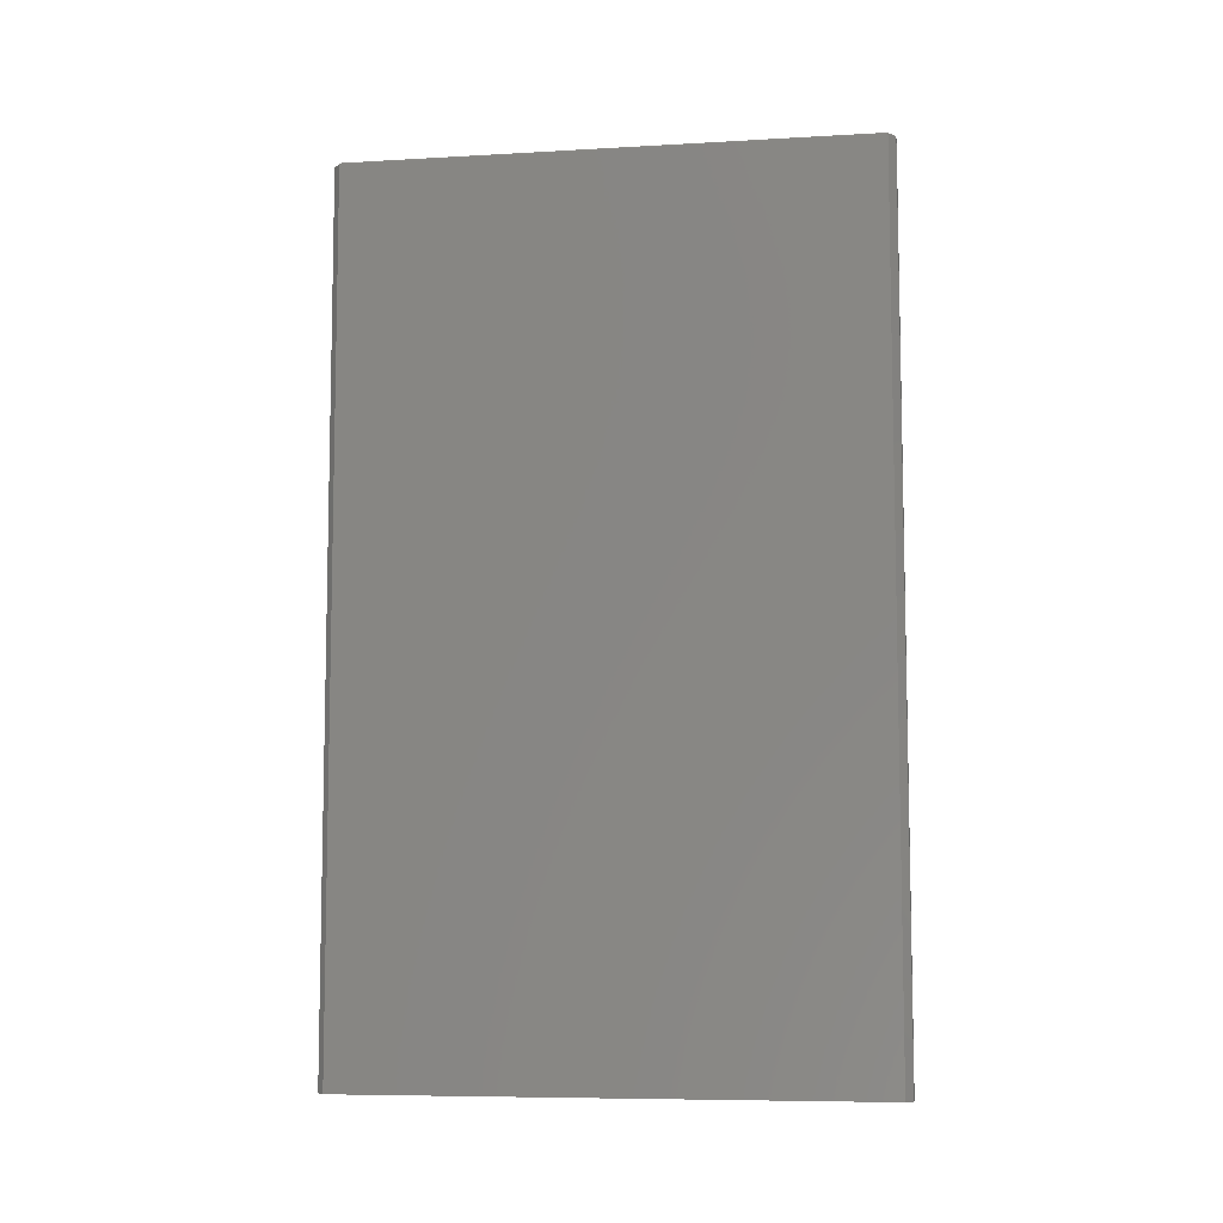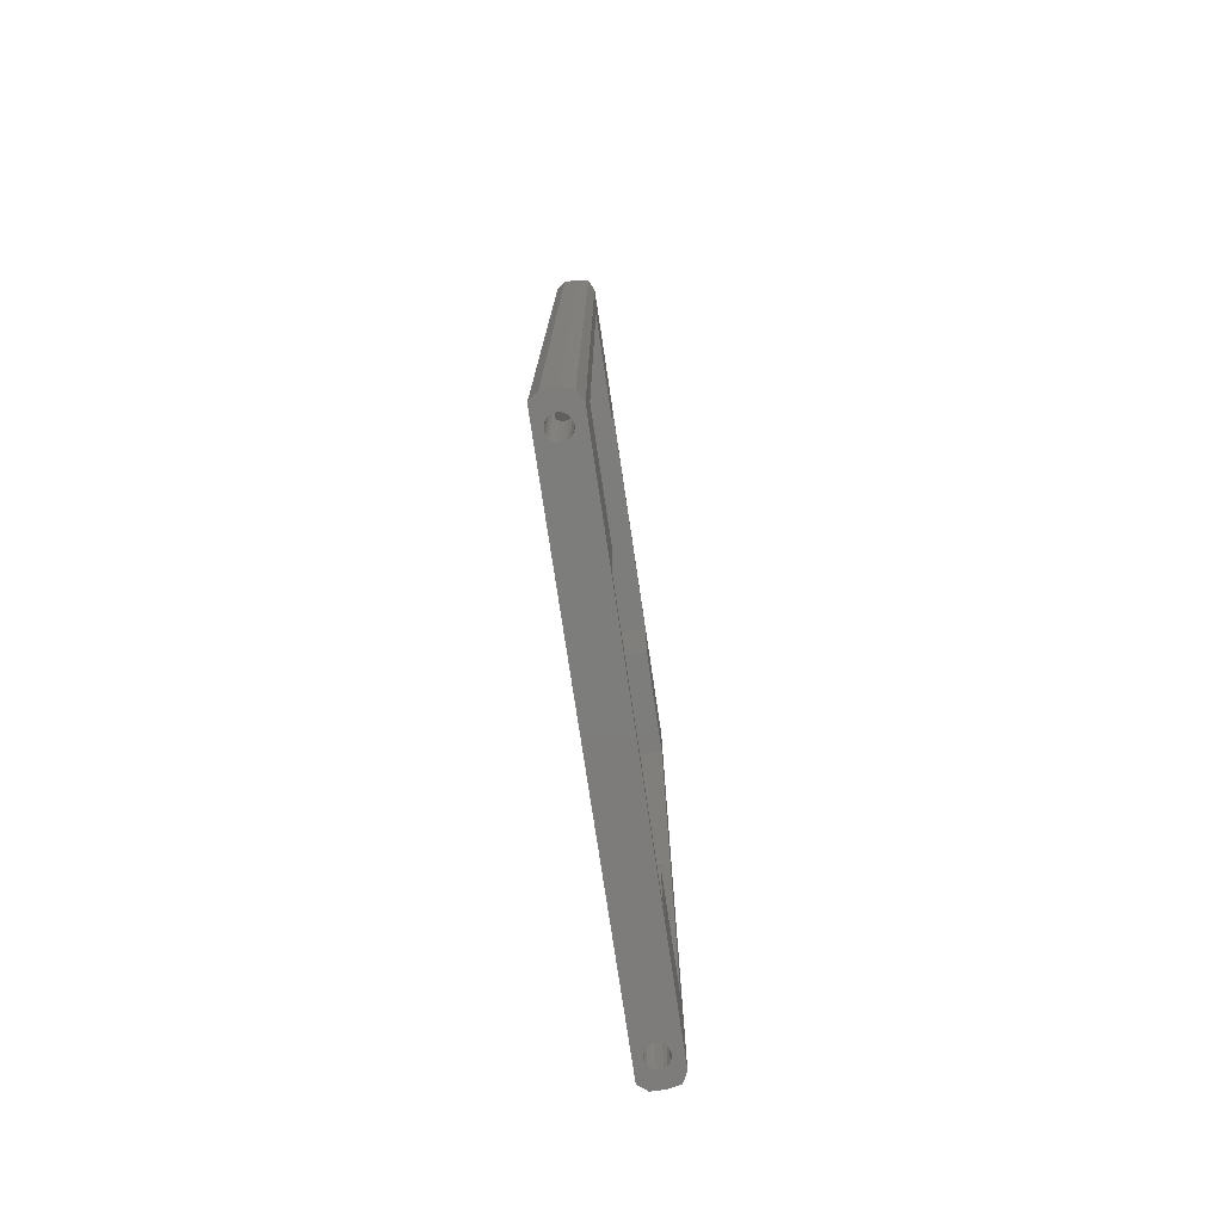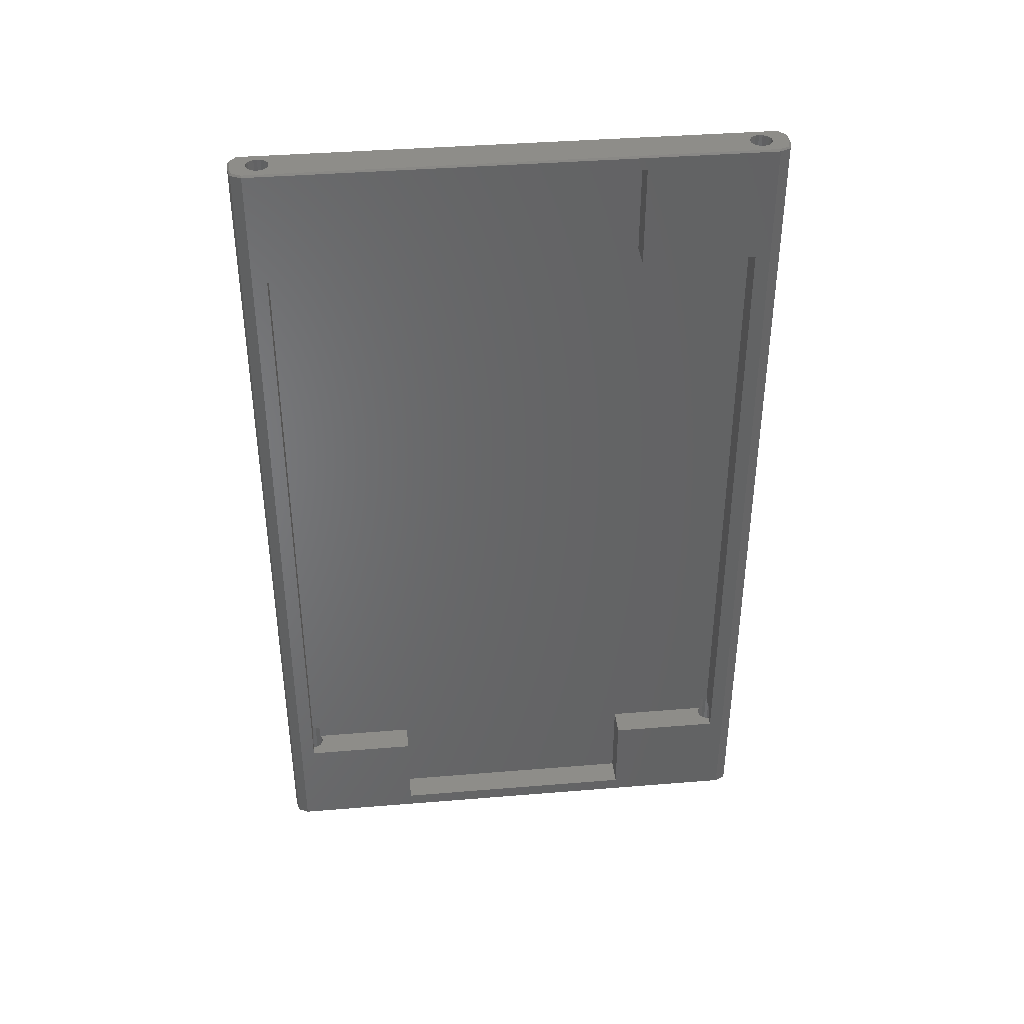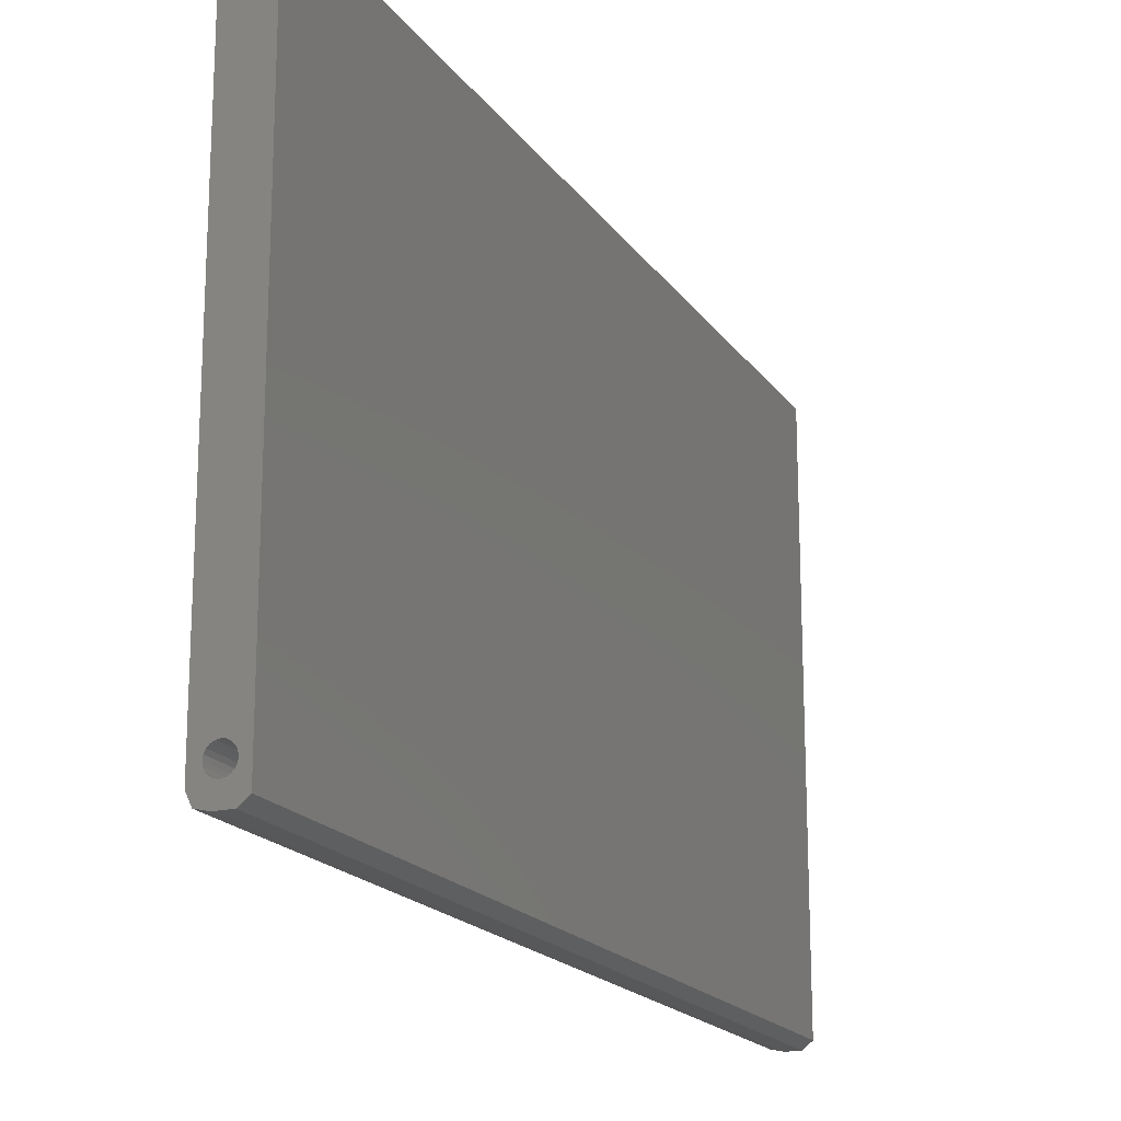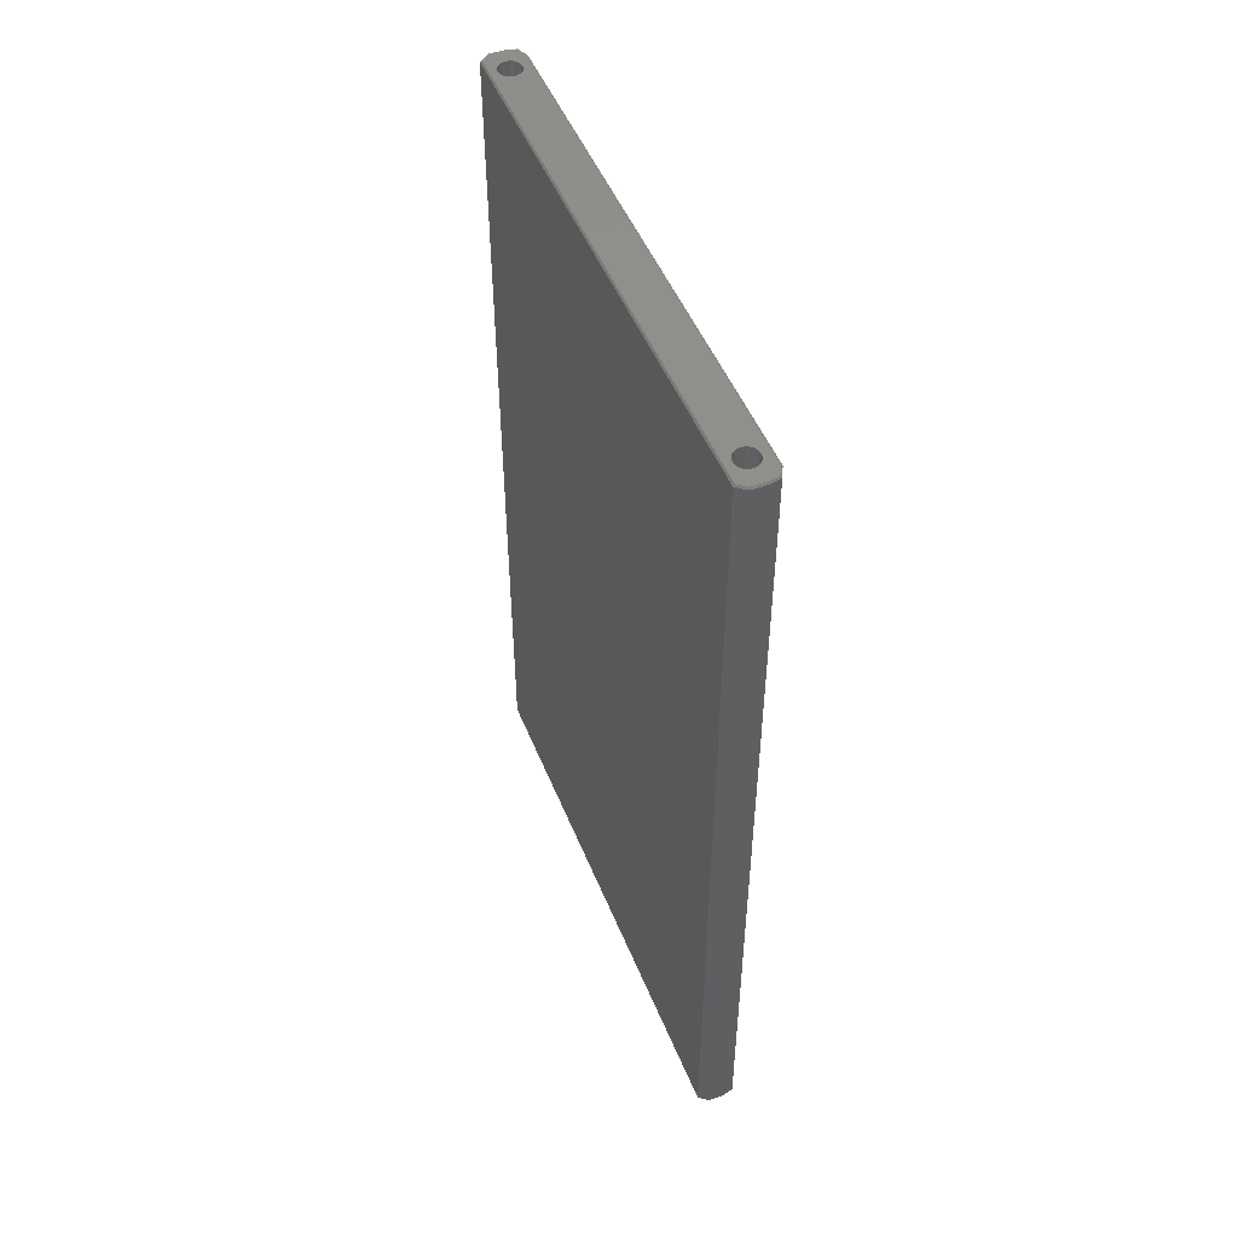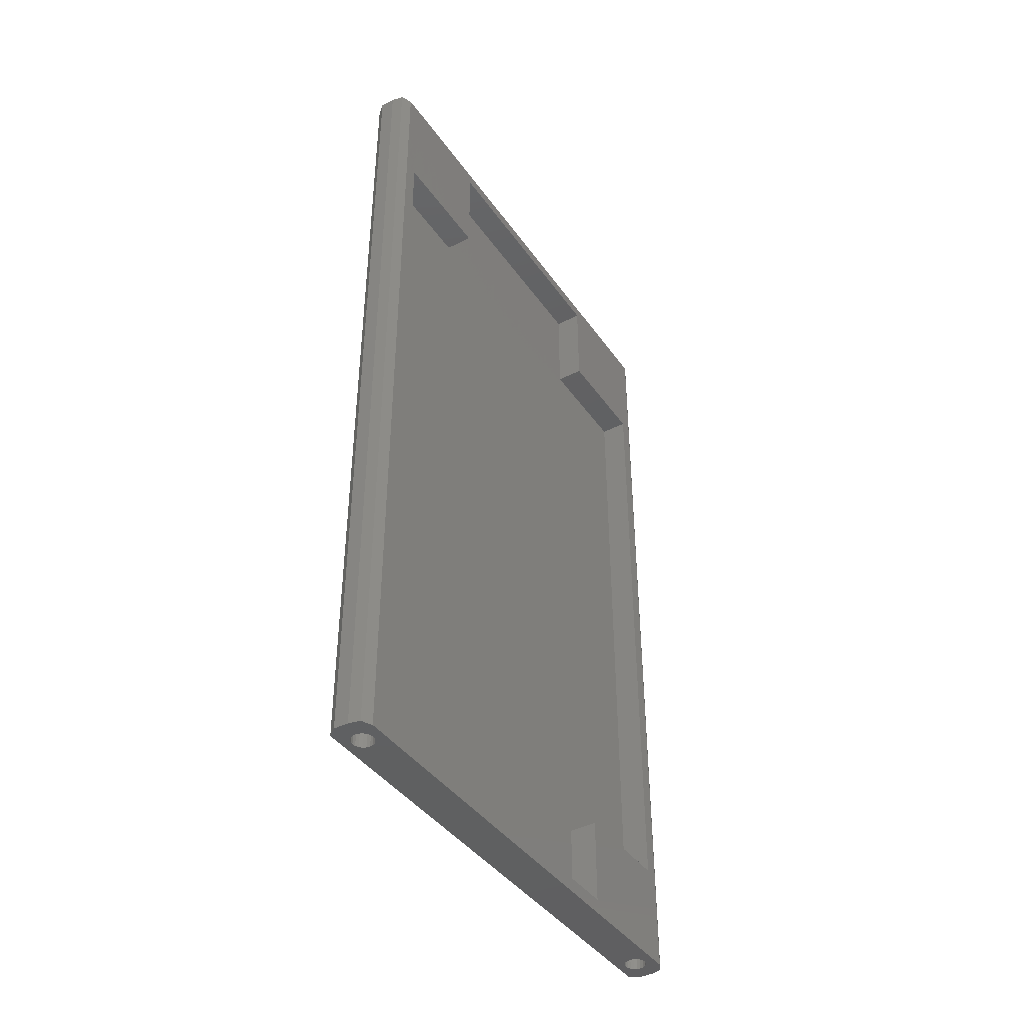
<metadata>
{"format":"stl","ext":"stl","renderer":"f3d","projection":"perspective","resolution":1024,"background":"white","views":[{"elev":-7.8,"azim":-80.9,"up":"+Z"},{"elev":-76.4,"azim":8.5,"up":"+Z"},{"elev":38.9,"azim":84.1,"up":"+Z"},{"elev":-18.3,"azim":-156.1,"up":"+Y"},{"elev":49.8,"azim":-21.7,"up":"+Z"},{"elev":-41.1,"azim":31.9,"up":"+Z"}]}
</metadata>
<code>
# stl→obj: 226 verts, 456 faces
v 2.5 68 14
v 2.427 68.46 0
v 2.5 68 0
v 2.427 68.46 16
v 2.5 68 16
v 0.5365 69.43 0
v 1 69.5 16
v 0.5365 69.43 16
v 1 69.5 0
v 2.214 68.88 0
v 1.882 69.21 16
v 1.882 69.21 0
v 2.214 68.88 16
v -0.2135 68.88 16
v 0.1183 69.21 0
v 0.1183 69.21 16
v -0.2135 68.88 0
v 1.882 66.79 0
v 1.464 66.57 14
v 1.882 66.79 14
v 1.464 66.57 0
v 2.214 67.12 0
v 2.427 67.54 14
v 2.427 67.54 0
v 2.214 67.12 14
v 0.5365 66.57 0
v 0.1183 66.79 14
v 0.5365 66.57 14
v 0.1183 66.79 0
v -0.2135 67.12 16
v -0.4266 67.54 0
v -0.4266 67.54 16
v -0.2135 67.12 0
v 1.464 69.43 16
v 1.464 69.43 0
v -0.4266 68.46 16
v -0.4266 68.46 0
v -0.5 68 16
v -0.5 68 0
v 1 66.5 0
v 1 66.5 14
v 0 66.9 14
v 0 66.9 16
v 0 68 16
v 2.5 2 0
v 2.427 2.464 14
v 2.427 2.464 0
v 2.5 2 14
v -0.5 2 16
v -0.4266 2.464 0
v -0.4266 2.464 16
v -0.5 2 0
v 1 3.5 0
v 1.464 3.427 14
v 1 3.5 14
v 1.464 3.427 0
v 2.214 2.882 0
v 1.882 3.214 14
v 1.882 3.214 0
v 2.214 2.882 14
v 0.1183 3.214 0
v 0.5365 3.427 14
v 0.1183 3.214 14
v 0.5365 3.427 0
v 0 3.095 16
v -0.2135 2.882 16
v 0 3.095 14
v -0.2135 2.882 0
v 2.214 1.118 0
v 2.427 1.536 16
v 2.427 1.536 0
v 2.214 1.118 16
v 0.1183 0.7865 16
v -0.2135 1.118 0
v -0.2135 1.118 16
v 0.1183 0.7865 0
v -0.4266 1.536 16
v -0.4266 1.536 0
v 0 2 16
v 1.882 0.7865 16
v 1.464 0.5734 16
v 1 0.5 16
v 0.5365 0.5734 16
v 2.5 2 16
v 1.464 0.5734 0
v 1 0.5 0
v 1.882 0.7865 0
v 0.5365 0.5734 0
v 2.5 68 107
v 2.427 68.46 120
v 2.427 68.46 107
v 2.5 68 120
v 0.5365 69.43 107
v 1 69.5 120
v 0.5365 69.43 120
v 1 69.5 107
v 2.214 68.88 107
v 1.882 69.21 120
v 1.882 69.21 107
v 2.214 68.88 120
v -0.2135 68.88 120
v 0.1183 69.21 107
v 0.1183 69.21 120
v -0.2135 68.88 107
v 2.427 67.54 107
v 2.214 67.12 107
v 1.882 66.79 107
v 1.464 69.43 107
v 1.464 66.57 107
v 1 66.5 107
v 0.5365 66.57 107
v 0.1183 66.79 107
v -0.2135 67.12 107
v -0.4266 68.46 107
v -0.4266 67.54 107
v -0.5 68 107
v 1.464 66.57 120
v 1.882 66.79 120
v 2.427 67.54 120
v 2.214 67.12 120
v 0.1183 66.79 120
v 0.5365 66.57 120
v -0.2135 67.12 120
v -0.4266 67.54 120
v 1.464 69.43 120
v -0.4266 68.46 120
v -0.5 68 120
v 1 66.5 120
v 2.5 2 107
v 2.427 2.464 120
v 2.427 2.464 107
v 2.5 2 120
v -0.5 2 120
v -0.4266 2.464 107
v -0.4266 2.464 120
v -0.5 2 107
v 1 3.5 107
v 1.464 3.427 120
v 1 3.5 120
v 1.464 3.427 107
v 2.427 1.536 107
v 2.214 2.882 107
v 2.214 1.118 107
v 1.882 3.214 107
v 1.882 0.7865 107
v 1.464 0.5734 107
v 1 0.5 107
v 0.5365 3.427 107
v 0.5365 0.5734 107
v 0.1183 3.214 107
v 0.1183 0.7865 107
v -0.2135 2.882 107
v -0.2135 1.118 107
v -0.4266 1.536 107
v 1.882 3.214 120
v 2.214 2.882 120
v 0.5365 3.427 120
v 0.1183 3.214 120
v -0.2135 2.882 120
v 2.427 1.536 120
v 2.214 1.118 120
v 0.1183 0.7865 120
v -0.2135 1.118 120
v -0.4266 1.536 120
v 1 0.5 120
v 1.464 0.5734 120
v 1.882 0.7865 120
v 0.5365 0.5734 120
v 3.848 17.5 14
v 3.848 2 14
v 3.848 17.5 2
v 3.848 70 119.8
v 3.848 68 104
v 3.848 70 0
v 3.848 52.5 118
v 3.848 17.5 118
v 3.848 2 104
v 3.848 17.5 104
v 3.848 0 0
v 3.848 0 119.8
v 3.848 68 14
v 3.848 52.5 2
v 3.848 52.5 14
v 3.848 52.5 104
v -1.665 -0.8017 119.8
v -0.4715 -1.483 120
v -1.453 -0.6999 120
v -0.4112 -1.801 119.8
v -1.665 -0.8017 0
v -1.665 70.8 119.8
v -1.665 70.8 0
v -0.4112 71.8 0
v -0.4112 71.8 119.8
v -0.4715 71.48 120
v -0.359 71.57 120
v 3.152 -1.445 119.8
v 1.781 -1.541 120
v 1.589 -1.801 119.8
v 3.006 -1.261 120
v 1.589 71.8 0
v 1.589 71.8 119.8
v 1.589 -1.801 0
v 3.152 -1.445 0
v 1.641 -1.573 120
v -0.4112 -1.801 0
v 3.152 71.44 119.8
v 1.781 71.54 120
v 3.006 71.26 120
v -1.453 70.7 120
v 3.068 71.13 120
v 3.613 70 120
v 3.613 0 120
v 3.152 71.44 0
v -0.359 -1.573 120
v 3.068 -1.131 120
v 1.641 71.57 120
v 0 17.5 104
v 0 17.5 14
v 0 2 104
v 0 52.5 104
v 0 52.5 118
v 0 52.5 14
v 0 17.5 118
v 0 52.5 2
v 0 17.5 2
v 0 68 104
f 1 2 3
f 2 1 4
f 4 1 5
f 6 7 8
f 7 6 9
f 10 11 12
f 11 10 13
f 2 13 10
f 13 2 4
f 14 15 16
f 15 14 17
f 15 8 16
f 8 15 6
f 18 19 20
f 19 18 21
f 22 23 24
f 23 22 25
f 26 27 28
f 27 26 29
f 30 31 32
f 31 30 33
f 9 34 7
f 34 9 35
f 35 11 34
f 11 35 12
f 36 17 14
f 17 36 37
f 38 37 36
f 37 38 39
f 32 39 38
f 39 32 31
f 24 1 3
f 1 24 23
f 18 25 22
f 25 18 20
f 40 28 41
f 28 40 26
f 42 30 43
f 30 42 33
f 29 42 27
f 42 29 33
f 43 30 44
f 44 4 5
f 4 44 13
f 13 44 11
f 11 44 34
f 34 44 7
f 7 44 8
f 8 44 16
f 32 44 30
f 44 14 16
f 38 44 32
f 44 36 14
f 44 38 36
f 21 41 19
f 41 21 40
f 45 46 47
f 46 45 48
f 49 50 51
f 50 49 52
f 53 54 55
f 54 53 56
f 57 58 59
f 58 57 60
f 47 60 57
f 60 47 46
f 56 58 54
f 58 56 59
f 61 62 63
f 62 61 64
f 65 66 67
f 67 61 63
f 68 67 66
f 67 68 61
f 64 55 62
f 55 64 53
f 69 70 71
f 70 69 72
f 73 74 75
f 74 73 76
f 77 52 49
f 52 77 78
f 51 68 66
f 68 51 50
f 79 70 72
f 79 72 80
f 79 80 81
f 79 81 82
f 79 82 83
f 79 83 73
f 70 79 84
f 75 79 73
f 77 79 75
f 49 79 77
f 51 79 49
f 79 66 65
f 66 79 51
f 71 48 45
f 70 48 71
f 48 70 84
f 85 82 81
f 82 85 86
f 87 72 69
f 72 87 80
f 88 73 83
f 73 88 76
f 75 78 77
f 78 75 74
f 87 81 80
f 81 87 85
f 86 83 82
f 83 86 88
f 89 90 91
f 90 89 92
f 93 94 95
f 94 93 96
f 97 98 99
f 98 97 100
f 91 100 97
f 100 91 90
f 101 102 103
f 102 101 104
f 91 105 89
f 97 105 91
f 97 106 105
f 99 106 97
f 99 107 106
f 108 107 99
f 108 109 107
f 96 109 108
f 96 110 109
f 93 110 96
f 93 111 110
f 102 111 93
f 102 112 111
f 104 112 102
f 104 113 112
f 114 113 104
f 114 115 113
f 115 114 116
f 102 95 103
f 95 102 93
f 107 117 118
f 117 107 109
f 106 119 105
f 119 106 120
f 111 121 122
f 121 111 112
f 123 115 124
f 115 123 113
f 96 125 94
f 125 96 108
f 108 98 125
f 98 108 99
f 126 104 101
f 104 126 114
f 127 114 126
f 114 127 116
f 124 116 127
f 116 124 115
f 105 92 89
f 92 105 119
f 107 120 106
f 120 107 118
f 110 122 128
f 122 110 111
f 121 113 123
f 113 121 112
f 109 128 117
f 128 109 110
f 129 130 131
f 130 129 132
f 133 134 135
f 134 133 136
f 137 138 139
f 138 137 140
f 131 141 129
f 142 141 131
f 142 143 141
f 144 143 142
f 144 145 143
f 140 145 144
f 140 146 145
f 137 146 140
f 137 147 146
f 148 147 137
f 148 149 147
f 150 149 148
f 150 151 149
f 152 151 150
f 152 153 151
f 134 153 152
f 134 154 153
f 154 134 136
f 142 155 144
f 155 142 156
f 131 156 142
f 156 131 130
f 140 155 138
f 155 140 144
f 150 157 158
f 157 150 148
f 159 150 158
f 150 159 152
f 148 139 157
f 139 148 137
f 143 160 141
f 160 143 161
f 162 153 163
f 153 162 151
f 164 136 133
f 136 164 154
f 135 152 159
f 152 135 134
f 141 132 129
f 132 141 160
f 146 165 166
f 165 146 147
f 145 161 143
f 161 145 167
f 149 162 168
f 162 149 151
f 163 154 164
f 154 163 153
f 145 166 167
f 166 145 146
f 147 168 165
f 168 147 149
f 169 170 171
f 172 173 174
f 172 175 173
f 172 176 175
f 176 177 178
f 179 177 180
f 176 180 177
f 180 176 172
f 181 174 173
f 182 181 183
f 181 182 174
f 171 174 182
f 171 179 174
f 170 179 171
f 177 179 170
f 173 175 184
f 185 186 187
f 186 185 188
f 189 190 191
f 190 189 185
f 192 190 193
f 190 192 191
f 193 194 195
f 196 197 198
f 197 196 199
f 200 193 201
f 193 200 192
f 202 196 198
f 196 202 203
f 204 198 197
f 189 188 185
f 188 189 205
f 206 207 208
f 207 206 201
f 196 179 180
f 179 196 203
f 190 194 193
f 194 190 209
f 190 187 209
f 187 190 185
f 205 198 188
f 198 205 202
f 172 210 211
f 210 172 206
f 212 172 211
f 172 212 180
f 213 201 206
f 201 213 200
f 172 213 206
f 213 172 174
f 214 186 188
f 198 214 188
f 214 198 204
f 215 199 196
f 215 180 212
f 180 215 196
f 201 195 216
f 195 201 193
f 206 208 210
f 207 201 216
f 179 57 174
f 174 24 3
f 22 174 57
f 174 22 24
f 59 22 57
f 59 18 22
f 56 18 59
f 56 21 18
f 53 21 56
f 53 40 21
f 64 40 53
f 64 26 40
f 61 26 64
f 61 29 26
f 68 29 61
f 68 33 29
f 50 33 68
f 50 31 33
f 189 50 52
f 50 189 31
f 87 179 203
f 47 179 45
f 57 179 47
f 179 71 45
f 179 69 71
f 179 87 69
f 85 203 202
f 203 85 87
f 202 86 85
f 205 86 202
f 86 205 88
f 88 205 76
f 189 76 205
f 76 189 74
f 74 189 78
f 191 31 189
f 78 189 52
f 2 174 3
f 10 174 2
f 12 174 10
f 174 12 213
f 35 213 12
f 213 35 200
f 9 200 35
f 192 9 6
f 192 6 15
f 191 15 17
f 9 192 200
f 191 17 37
f 191 37 39
f 15 191 192
f 31 191 39
f 130 212 119
f 212 130 132
f 120 130 119
f 120 156 130
f 118 156 120
f 118 155 156
f 117 155 118
f 117 138 155
f 128 138 117
f 128 139 138
f 122 139 128
f 122 157 139
f 121 157 122
f 121 158 157
f 123 158 121
f 123 159 158
f 124 159 123
f 124 135 159
f 209 124 127
f 124 209 135
f 98 211 210
f 119 211 92
f 207 210 208
f 211 119 212
f 160 212 132
f 211 90 92
f 211 100 90
f 211 98 100
f 210 207 125
f 125 207 216
f 210 125 98
f 216 94 125
f 195 94 216
f 94 195 95
f 194 95 195
f 95 194 103
f 209 103 194
f 103 209 101
f 101 209 126
f 187 135 209
f 126 209 127
f 161 212 160
f 167 212 161
f 212 167 215
f 166 215 167
f 197 215 166
f 215 197 199
f 197 166 204
f 165 204 166
f 214 165 168
f 186 168 162
f 187 162 163
f 165 214 204
f 187 163 164
f 168 186 214
f 187 164 133
f 135 187 133
f 162 187 186
f 217 65 218
f 219 65 217
f 65 219 79
f 217 220 221
f 220 217 222
f 217 221 223
f 218 222 217
f 222 218 224
f 224 218 225
f 226 43 44
f 220 43 226
f 222 43 220
f 43 222 42
f 218 65 67
f 223 175 176
f 175 223 221
f 220 175 221
f 175 220 184
f 224 183 222
f 183 224 182
f 224 171 182
f 171 224 225
f 171 218 169
f 218 171 225
f 178 223 176
f 223 178 217
f 219 178 177
f 178 219 217
f 220 173 184
f 173 220 226
f 5 226 44
f 226 5 173
f 181 5 1
f 5 181 173
f 58 170 169
f 170 46 48
f 170 60 46
f 170 58 60
f 169 54 58
f 169 55 54
f 218 55 169
f 55 218 62
f 62 218 63
f 63 218 67
f 23 181 1
f 25 181 23
f 20 181 25
f 181 20 183
f 19 183 20
f 41 183 19
f 222 41 28
f 222 28 27
f 222 27 42
f 41 222 183
f 177 84 219
f 170 84 177
f 84 170 48
f 219 84 79

</code>
